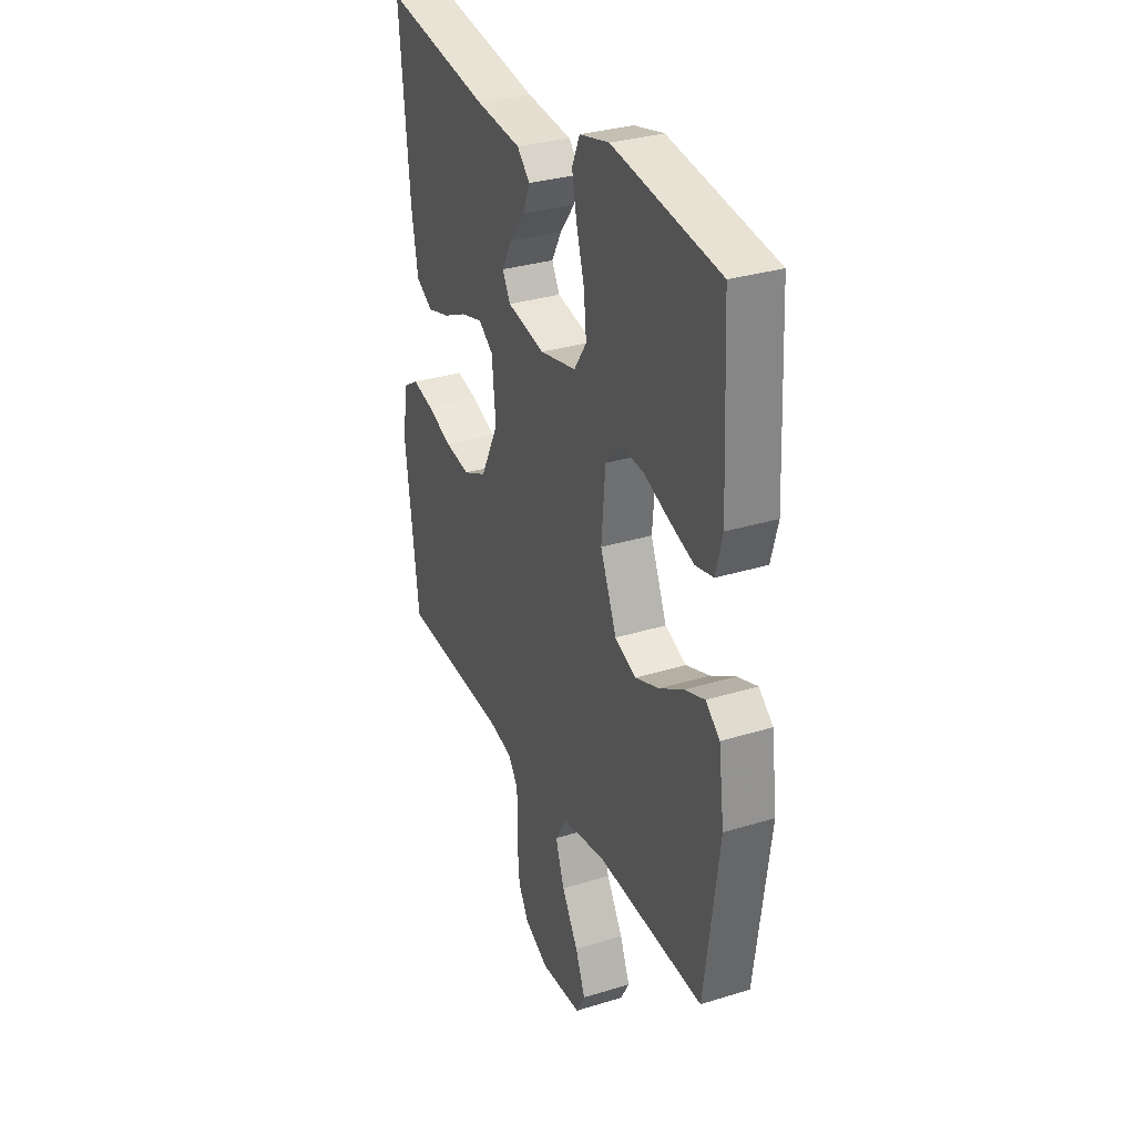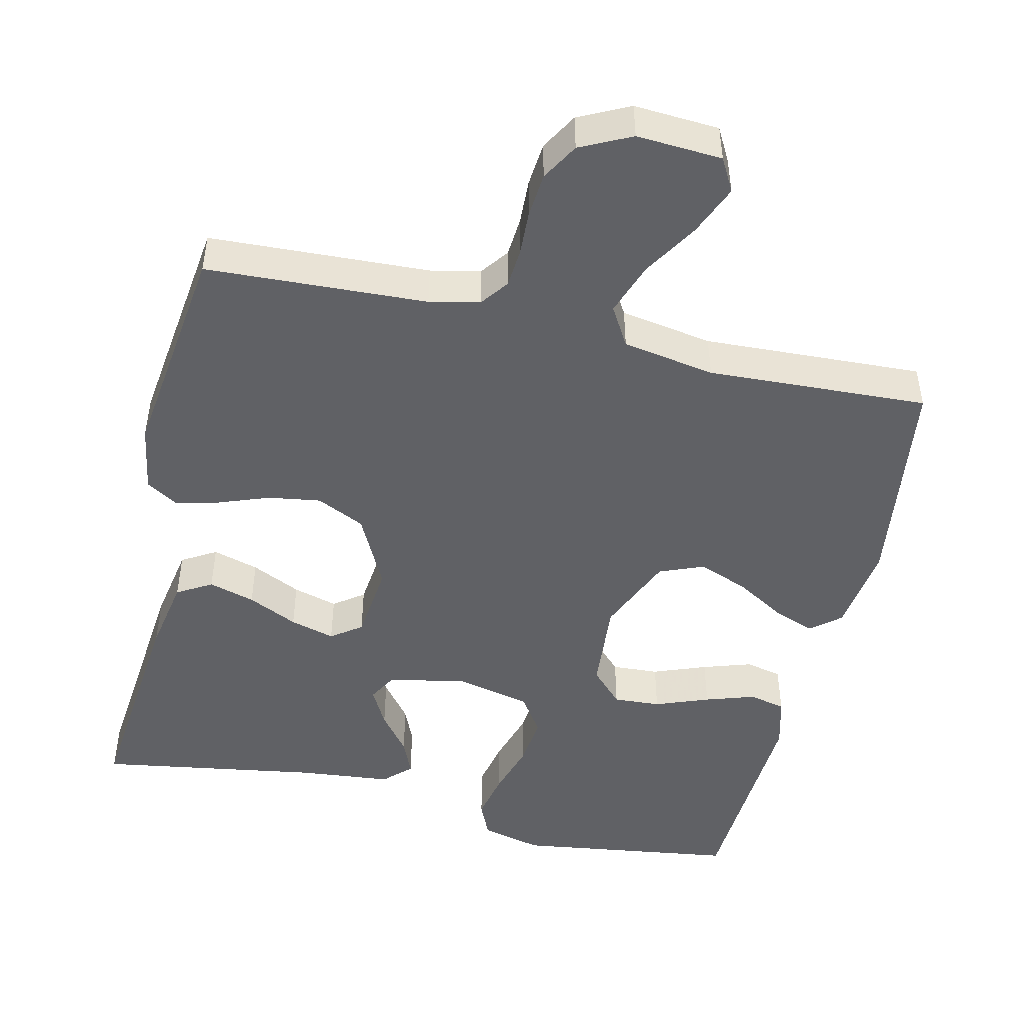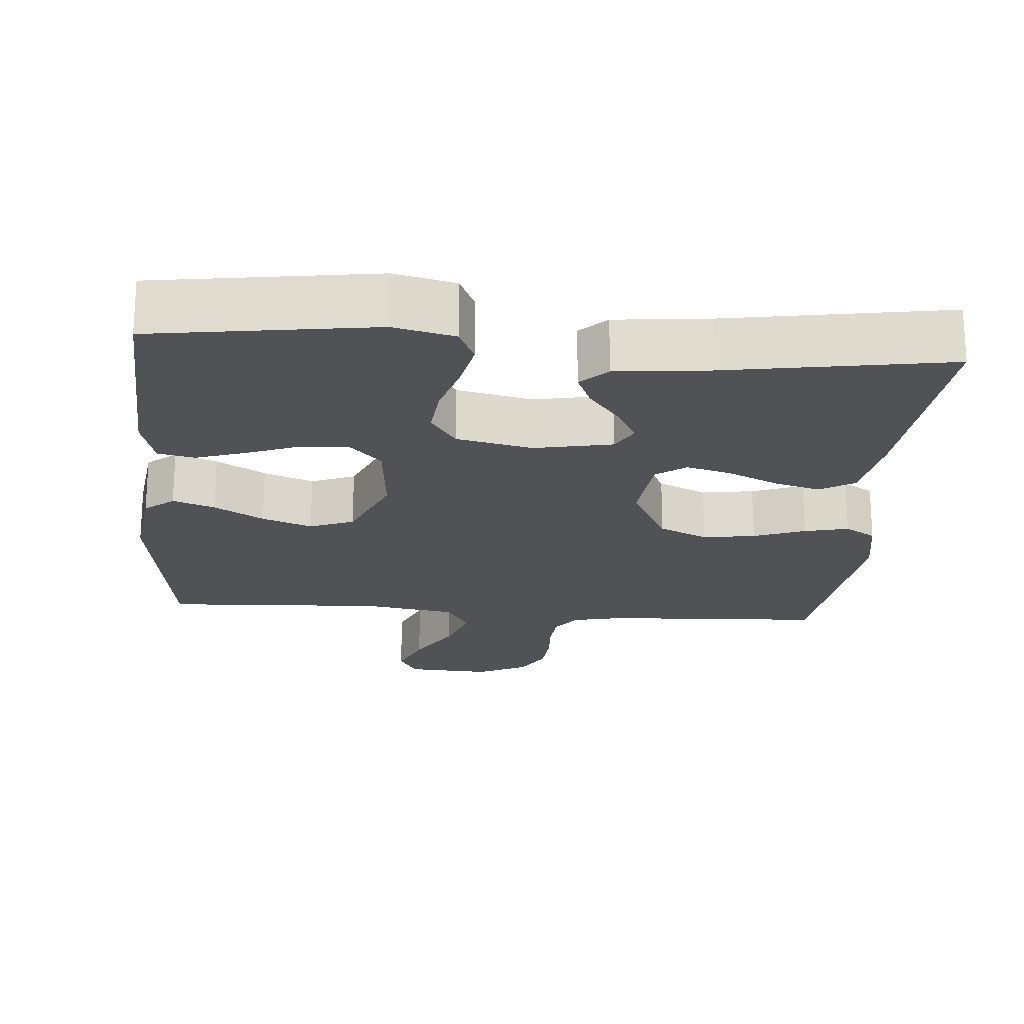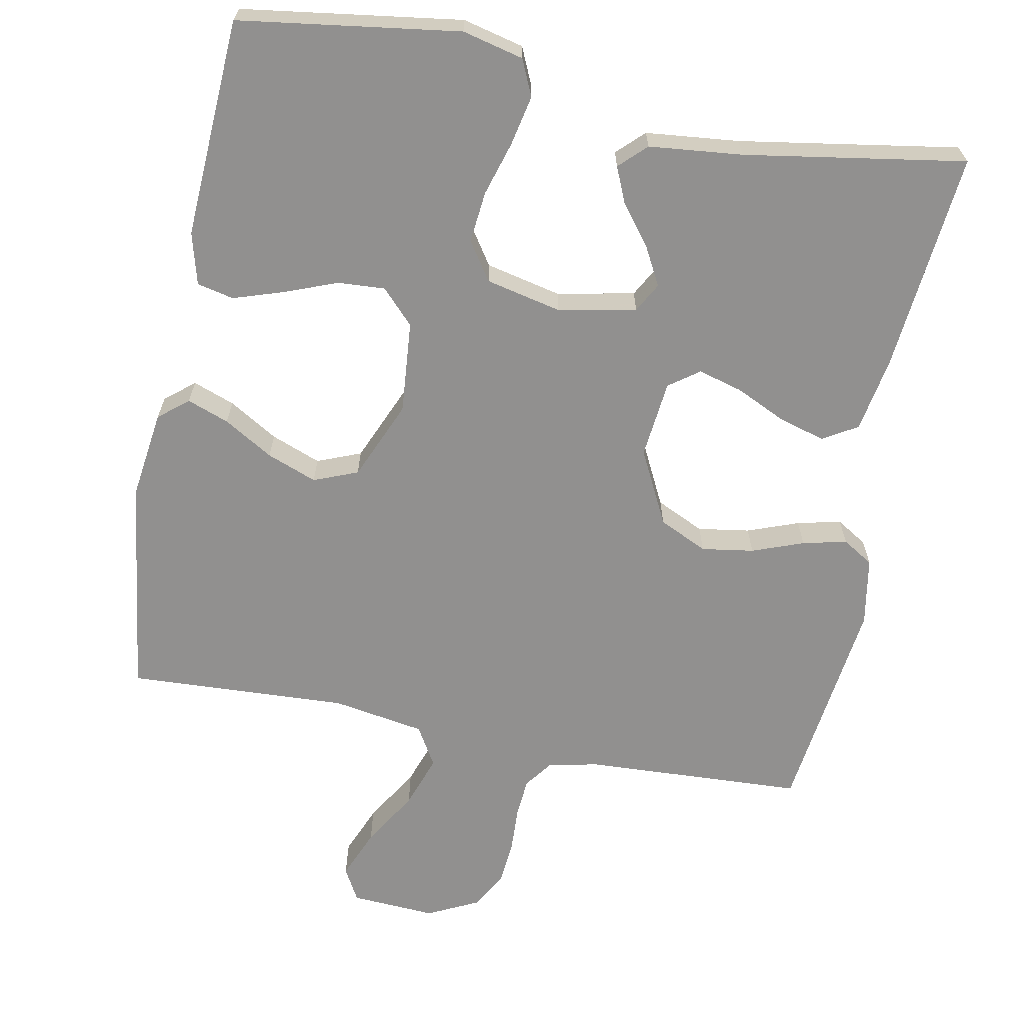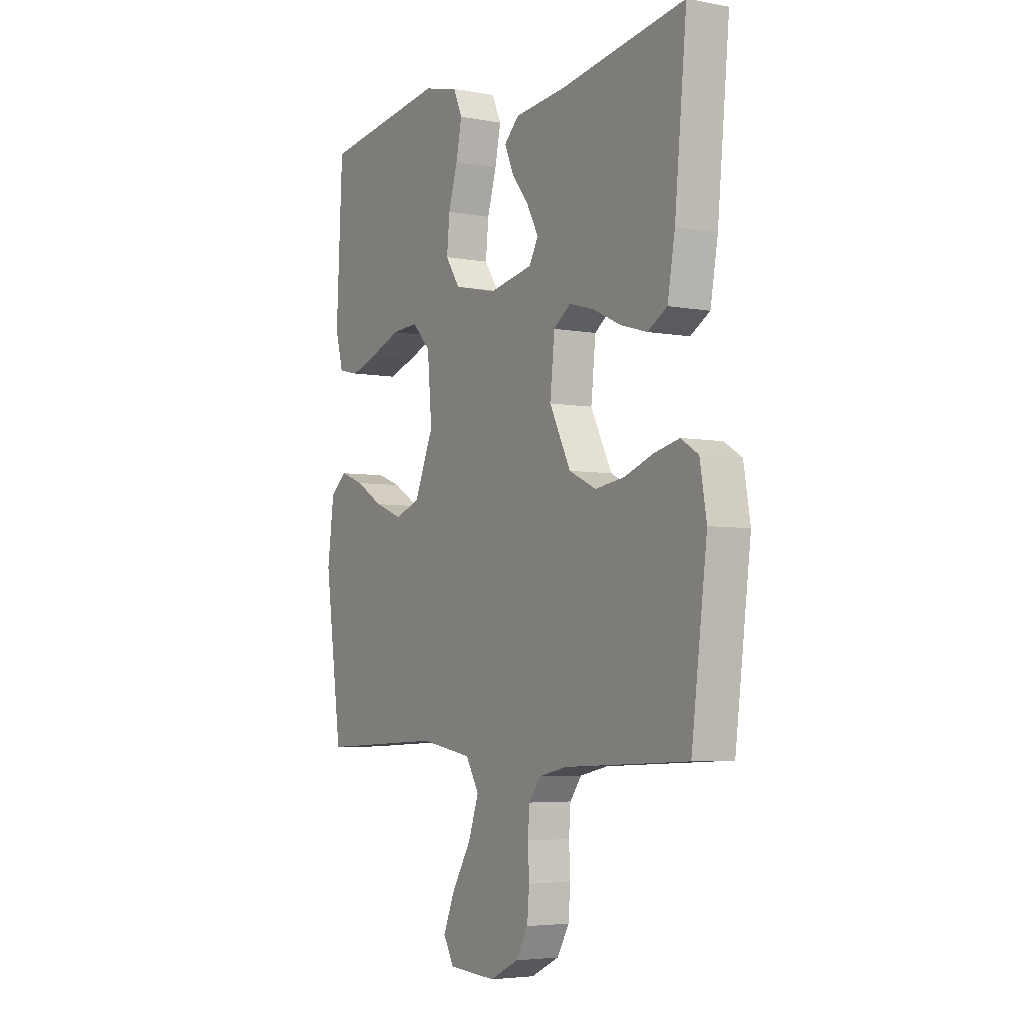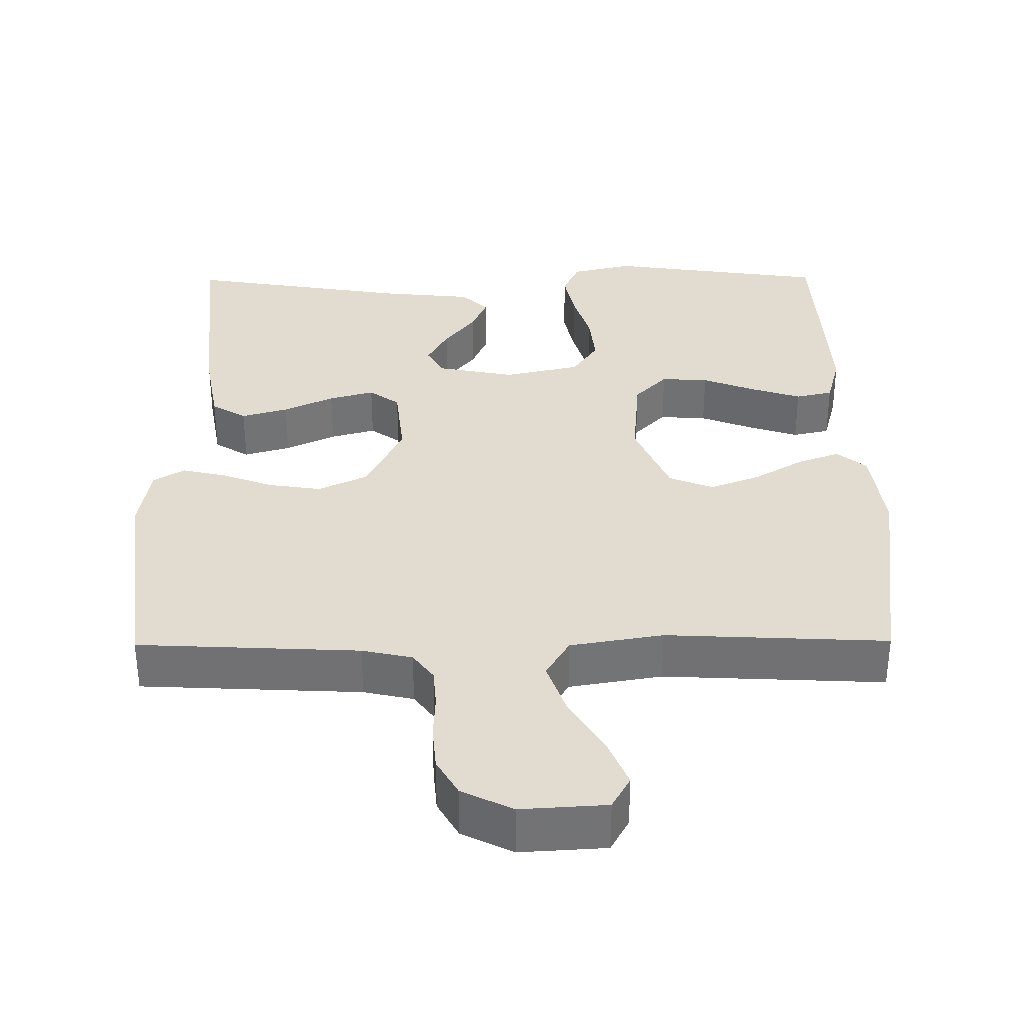
<metadata>
{"format":"obj","ext":"obj","renderer":"f3d","projection":"perspective","resolution":1024,"background":"white","views":[{"elev":31.4,"azim":-113.6,"up":"+Z"},{"elev":-47.8,"azim":166.8,"up":"+Y"},{"elev":-20.9,"azim":-4.5,"up":"+Y"},{"elev":-65.7,"azim":-11.0,"up":"+Y"},{"elev":-4.7,"azim":58.8,"up":"+Z"},{"elev":34.4,"azim":179.5,"up":"+Y"}]}
</metadata>
<code>
v -0.5 0.07 -0.5
v -0.541 0.07 -0.2
v -0.525 0.07 -0.078
v -0.485 0.07 -0.045
v -0.428 0.07 -0.066
v -0.361 0.07 -0.106
v -0.293 0.07 -0.132
v -0.233 0.07 -0.108
v -0.187 0.07 0
v -0.198 0.07 0.126
v -0.242 0.07 0.172
v -0.306 0.07 0.168
v -0.379 0.07 0.14
v -0.446 0.07 0.118
v -0.496 0.07 0.129
v -0.515 0.07 0.2
v -0.5 0.07 0.5
v -0.2 0.07 0.543
v -0.117 0.07 0.523
v -0.095 0.07 0.474
v -0.109 0.07 0.406
v -0.131 0.07 0.332
v -0.138 0.07 0.262
v -0.103 0.07 0.21
v 0 0.07 0.187
v 0.106 0.07 0.208
v 0.128 0.07 0.248
v 0.1 0.07 0.3
v 0.058 0.07 0.354
v 0.037 0.07 0.403
v 0.073 0.07 0.438
v 0.2 0.07 0.451
v 0.5 0.07 0.5
v 0.471 0.07 0.2
v 0.453 0.07 0.097
v 0.406 0.07 0.069
v 0.343 0.07 0.087
v 0.275 0.07 0.119
v 0.214 0.07 0.136
v 0.173 0.07 0.106
v 0.162 0.07 0
v 0.213 0.07 -0.101
v 0.279 0.07 -0.132
v 0.35 0.07 -0.121
v 0.42 0.07 -0.095
v 0.48 0.07 -0.081
v 0.522 0.07 -0.107
v 0.538 0.07 -0.2
v 0.5 0.07 -0.5
v 0.2 0.07 -0.515
v 0.132 0.07 -0.53
v 0.104 0.07 -0.568
v 0.1 0.07 -0.622
v 0.103 0.07 -0.683
v 0.098 0.07 -0.743
v 0.069 0.07 -0.794
v 0 0.07 -0.828
v -0.116 0.07 -0.821
v -0.141 0.07 -0.776
v -0.113 0.07 -0.708
v -0.067 0.07 -0.632
v -0.042 0.07 -0.56
v -0.074 0.07 -0.506
v -0.2 0.07 -0.485
v -0.5 0 -0.5
v -0.541 0 -0.2
v -0.525 0 -0.078
v -0.485 0 -0.045
v -0.428 0 -0.066
v -0.361 0 -0.106
v -0.293 0 -0.132
v -0.233 0 -0.108
v -0.187 0 0
v -0.198 0 0.126
v -0.242 0 0.172
v -0.306 0 0.168
v -0.379 0 0.14
v -0.446 0 0.118
v -0.496 0 0.129
v -0.515 0 0.2
v -0.5 0 0.5
v -0.2 0 0.543
v -0.117 0 0.523
v -0.095 0 0.474
v -0.109 0 0.406
v -0.131 0 0.332
v -0.138 0 0.262
v -0.103 0 0.21
v 0 0 0.187
v 0.106 0 0.208
v 0.128 0 0.248
v 0.1 0 0.3
v 0.058 0 0.354
v 0.037 0 0.403
v 0.073 0 0.438
v 0.2 0 0.451
v 0.5 0 0.5
v 0.471 0 0.2
v 0.453 0 0.097
v 0.406 0 0.069
v 0.343 0 0.087
v 0.275 0 0.119
v 0.214 0 0.136
v 0.173 0 0.106
v 0.162 0 0
v 0.213 0 -0.101
v 0.279 0 -0.132
v 0.35 0 -0.121
v 0.42 0 -0.095
v 0.48 0 -0.081
v 0.522 0 -0.107
v 0.538 0 -0.2
v 0.5 0 -0.5
v 0.2 0 -0.515
v 0.132 0 -0.53
v 0.104 0 -0.568
v 0.1 0 -0.622
v 0.103 0 -0.683
v 0.098 0 -0.743
v 0.069 0 -0.794
v 0 0 -0.828
v -0.116 0 -0.821
v -0.141 0 -0.776
v -0.113 0 -0.708
v -0.067 0 -0.632
v -0.042 0 -0.56
v -0.074 0 -0.506
v -0.2 0 -0.485
f 58 59 60 61
f 58 61 62
f 57 58 62
f 56 57 62
f 53 54 55 56
f 52 53 56 62
f 51 52 62 63
f 47 48 49 50
f 44 45 46 47
f 43 44 47 50
f 42 43 50 51
f 35 36 37 38
f 35 38 39
f 32 33 34 35
f 32 35 39
f 31 32 39 40
f 28 29 30 31
f 27 28 31
f 19 20 21 22
f 19 22 23
f 18 19 23
f 17 18 23
f 16 17 23 24
f 12 13 14 15
f 12 15 16 24
f 3 4 5 6
f 3 6 7
f 64 1 2 3
f 64 3 7
f 63 64 7 8
f 41 42 51 63
f 41 63 8 9
f 40 41 9 10
f 27 31 40
f 26 27 40
f 25 26 40 10
f 24 25 10 11
f 11 12 24
f 125 124 123 122
f 126 125 122
f 126 122 121
f 126 121 120
f 120 119 118 117
f 126 120 117 116
f 127 126 116 115
f 114 113 112 111
f 111 110 109 108
f 114 111 108 107
f 115 114 107 106
f 102 101 100 99
f 103 102 99
f 99 98 97 96
f 103 99 96
f 104 103 96 95
f 95 94 93 92
f 95 92 91
f 86 85 84 83
f 87 86 83
f 87 83 82
f 87 82 81
f 88 87 81 80
f 79 78 77 76
f 88 80 79 76
f 70 69 68 67
f 71 70 67
f 67 66 65 128
f 71 67 128
f 72 71 128 127
f 127 115 106 105
f 73 72 127 105
f 74 73 105 104
f 104 95 91
f 104 91 90
f 74 104 90 89
f 75 74 89 88
f 88 76 75
f 1 65 66 2
f 2 66 67 3
f 3 67 68 4
f 4 68 69 5
f 5 69 70 6
f 6 70 71 7
f 7 71 72 8
f 8 72 73 9
f 9 73 74 10
f 10 74 75 11
f 11 75 76 12
f 12 76 77 13
f 13 77 78 14
f 14 78 79 15
f 15 79 80 16
f 16 80 81 17
f 17 81 82 18
f 18 82 83 19
f 19 83 84 20
f 20 84 85 21
f 21 85 86 22
f 22 86 87 23
f 23 87 88 24
f 24 88 89 25
f 25 89 90 26
f 26 90 91 27
f 27 91 92 28
f 28 92 93 29
f 29 93 94 30
f 30 94 95 31
f 31 95 96 32
f 32 96 97 33
f 33 97 98 34
f 34 98 99 35
f 35 99 100 36
f 36 100 101 37
f 37 101 102 38
f 38 102 103 39
f 39 103 104 40
f 40 104 105 41
f 41 105 106 42
f 42 106 107 43
f 43 107 108 44
f 44 108 109 45
f 45 109 110 46
f 46 110 111 47
f 47 111 112 48
f 48 112 113 49
f 49 113 114 50
f 50 114 115 51
f 51 115 116 52
f 52 116 117 53
f 53 117 118 54
f 54 118 119 55
f 55 119 120 56
f 56 120 121 57
f 57 121 122 58
f 58 122 123 59
f 59 123 124 60
f 60 124 125 61
f 61 125 126 62
f 62 126 127 63
f 63 127 128 64
f 64 128 65 1

</code>
